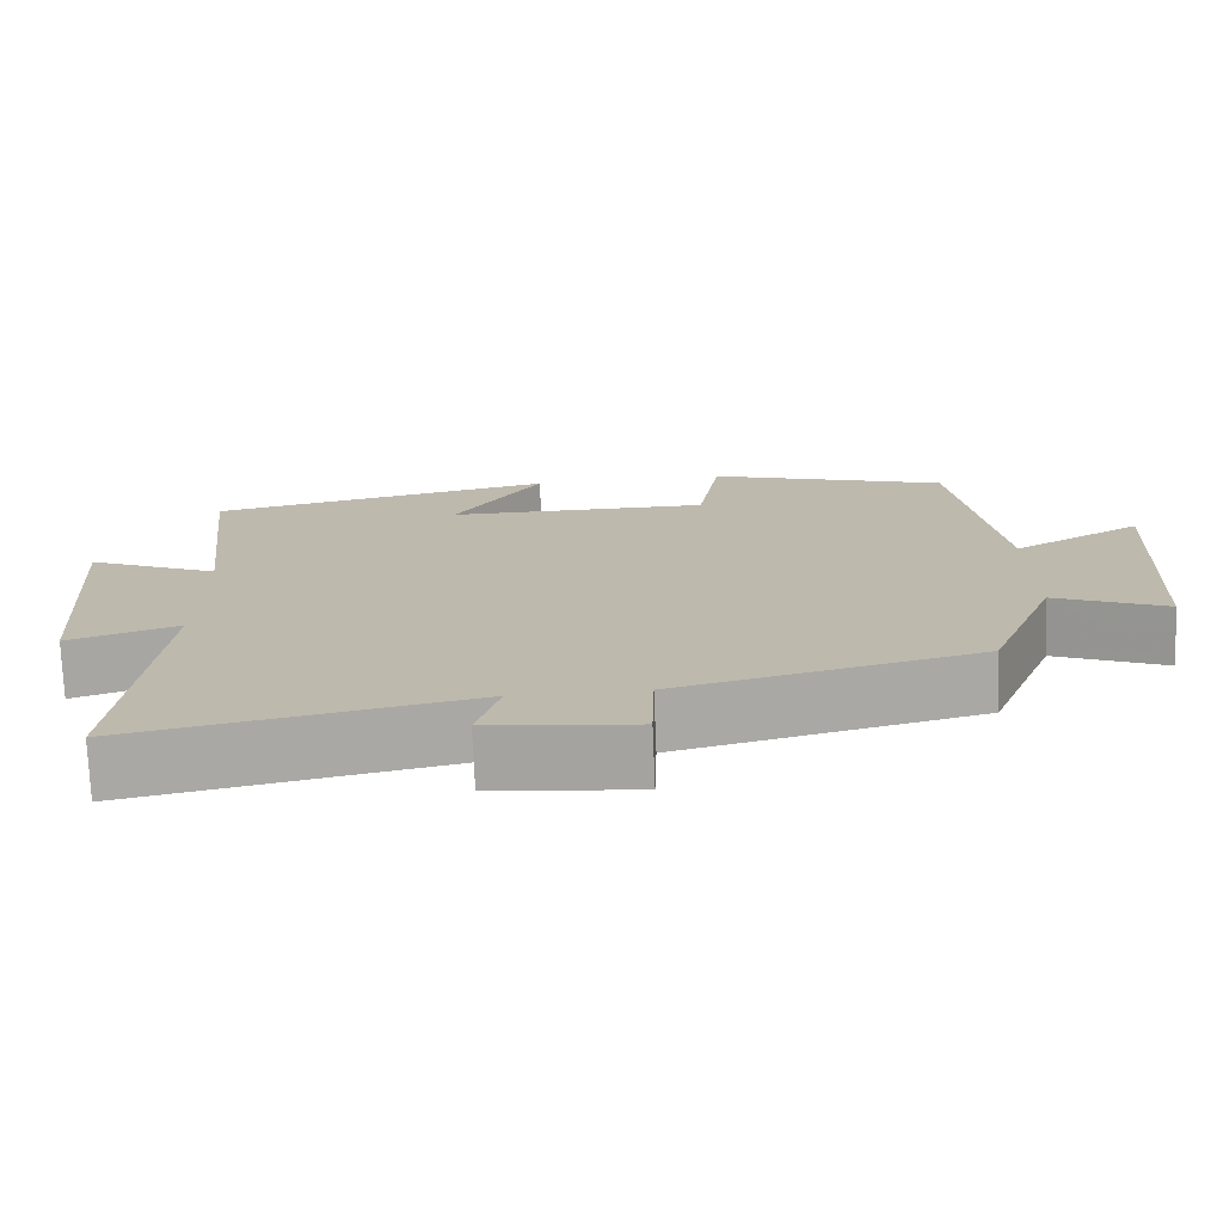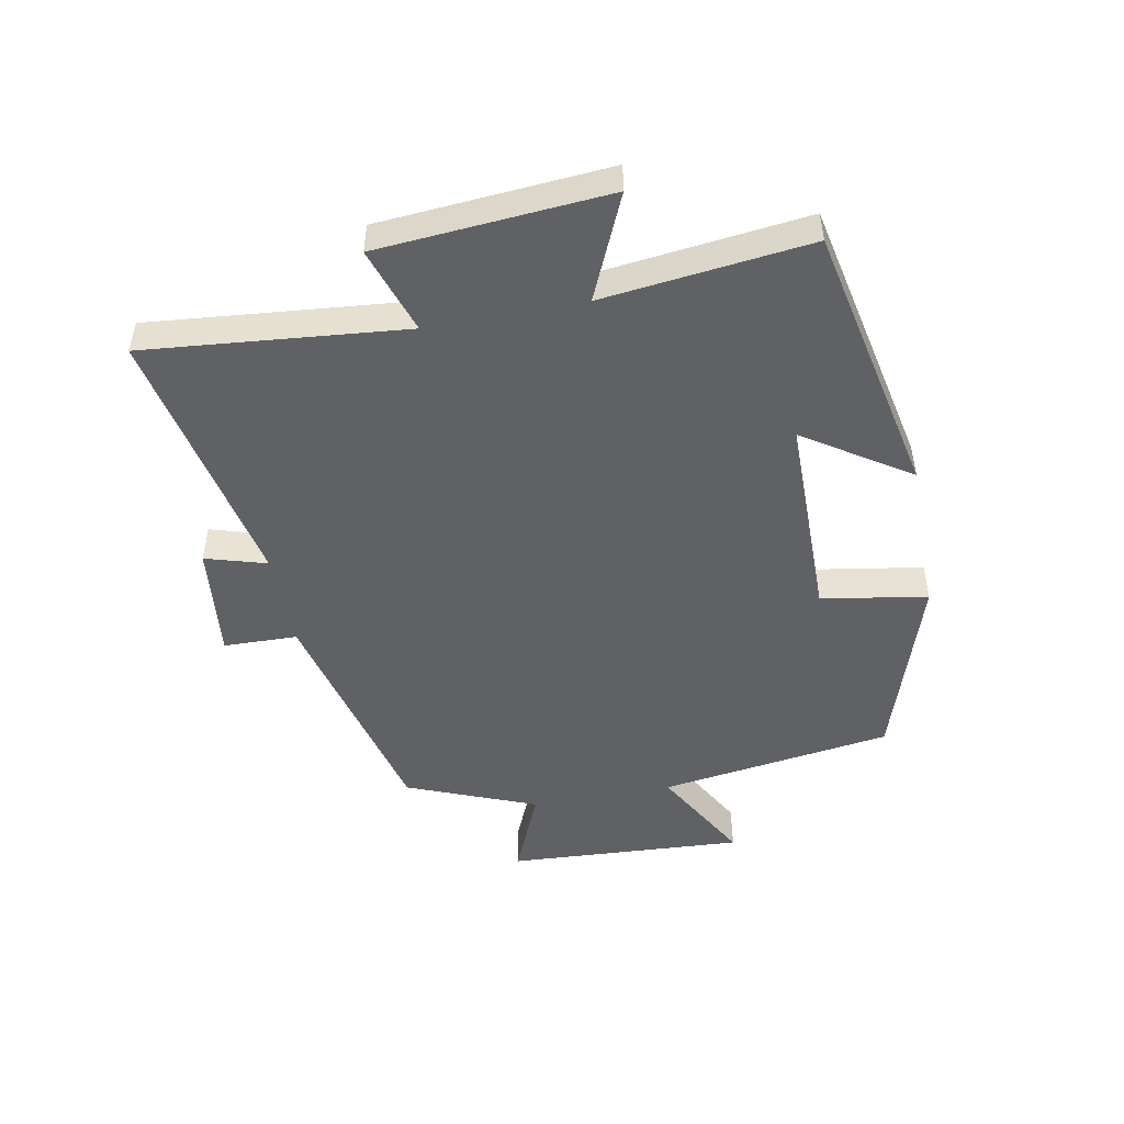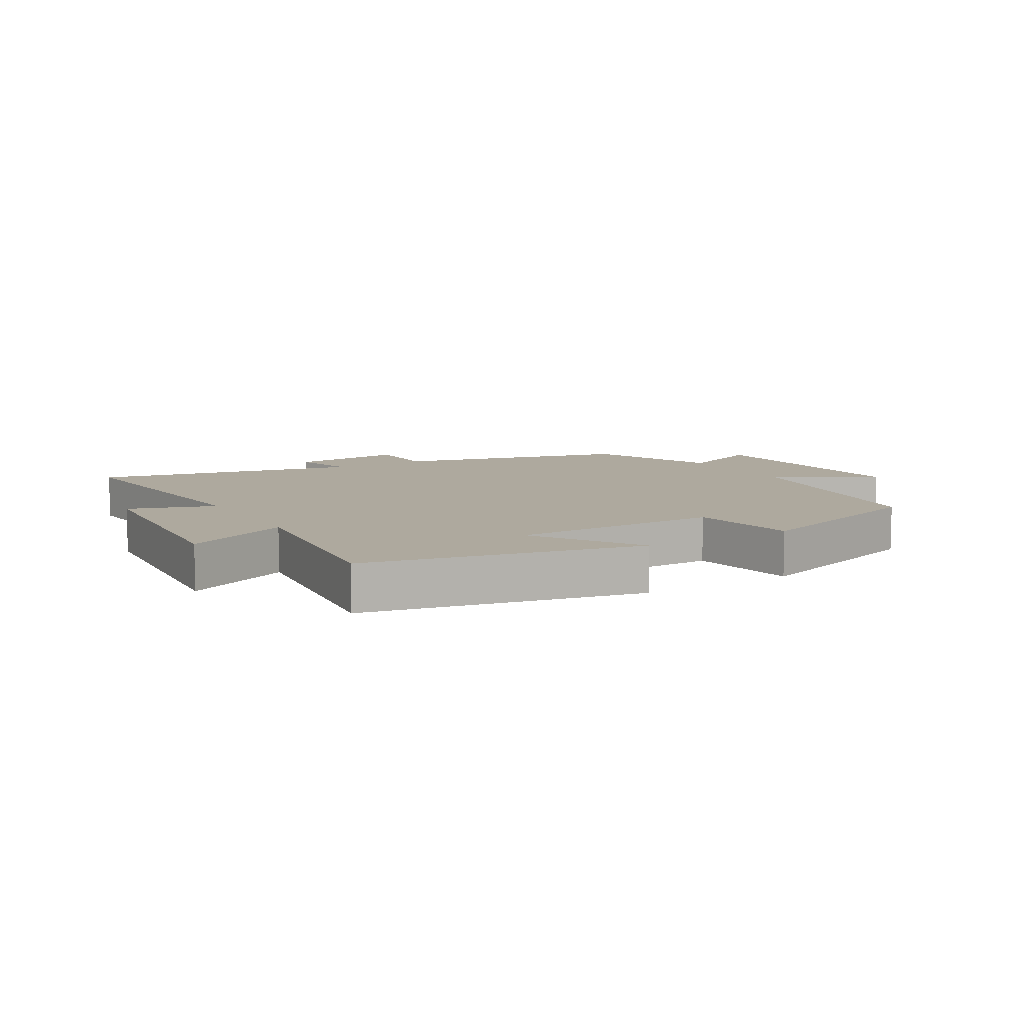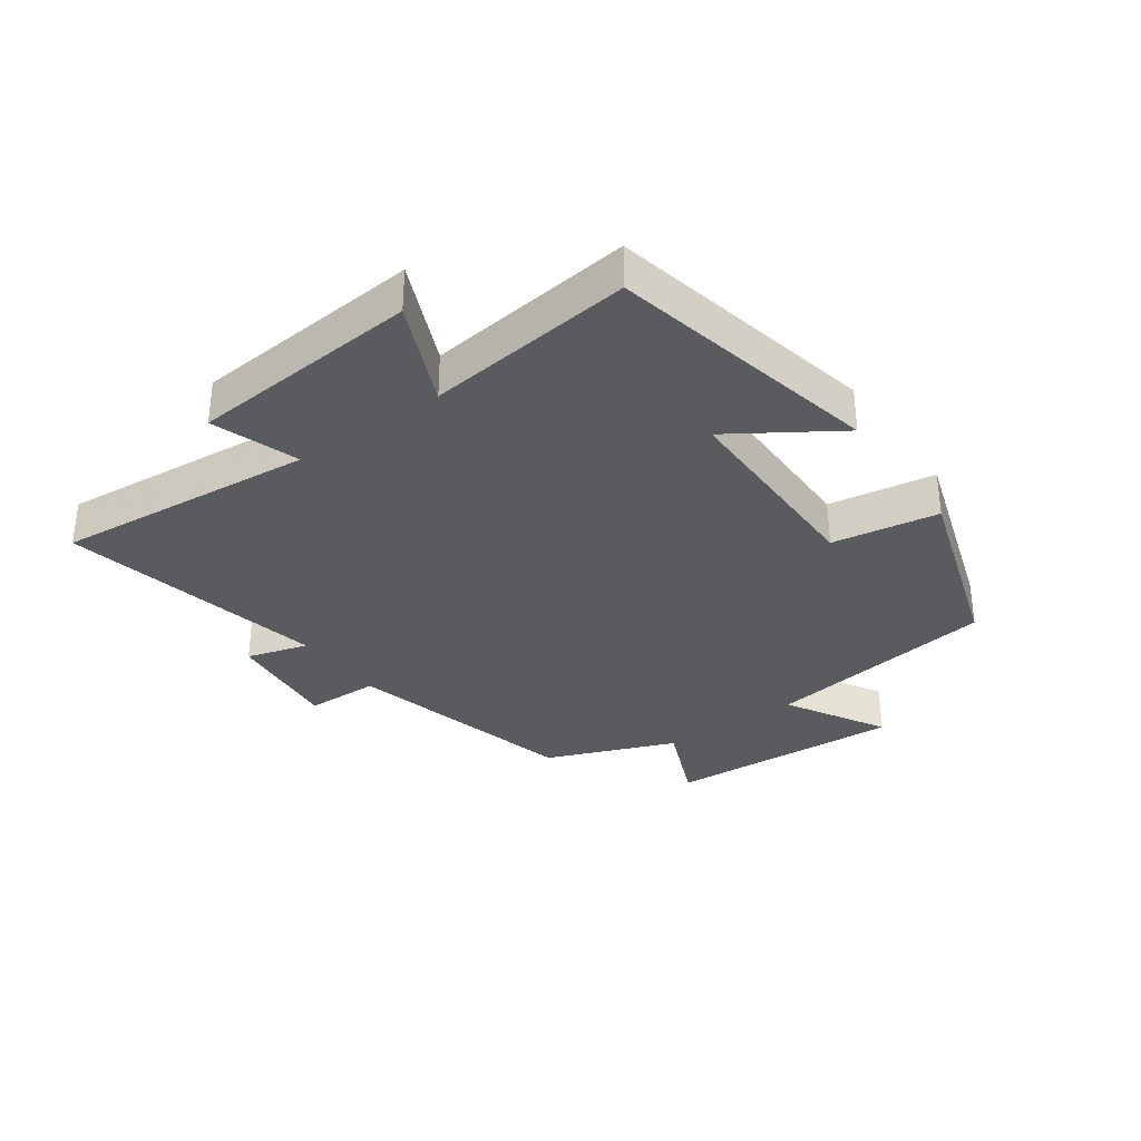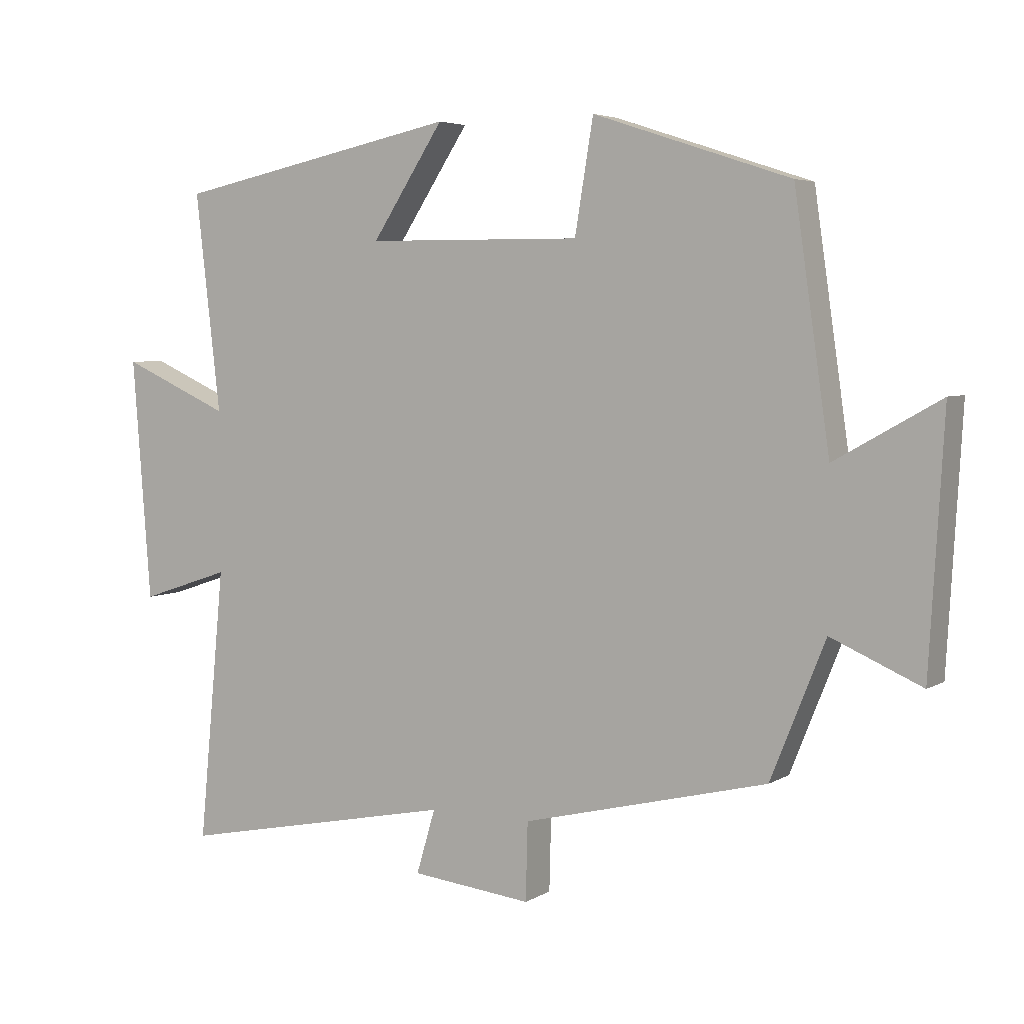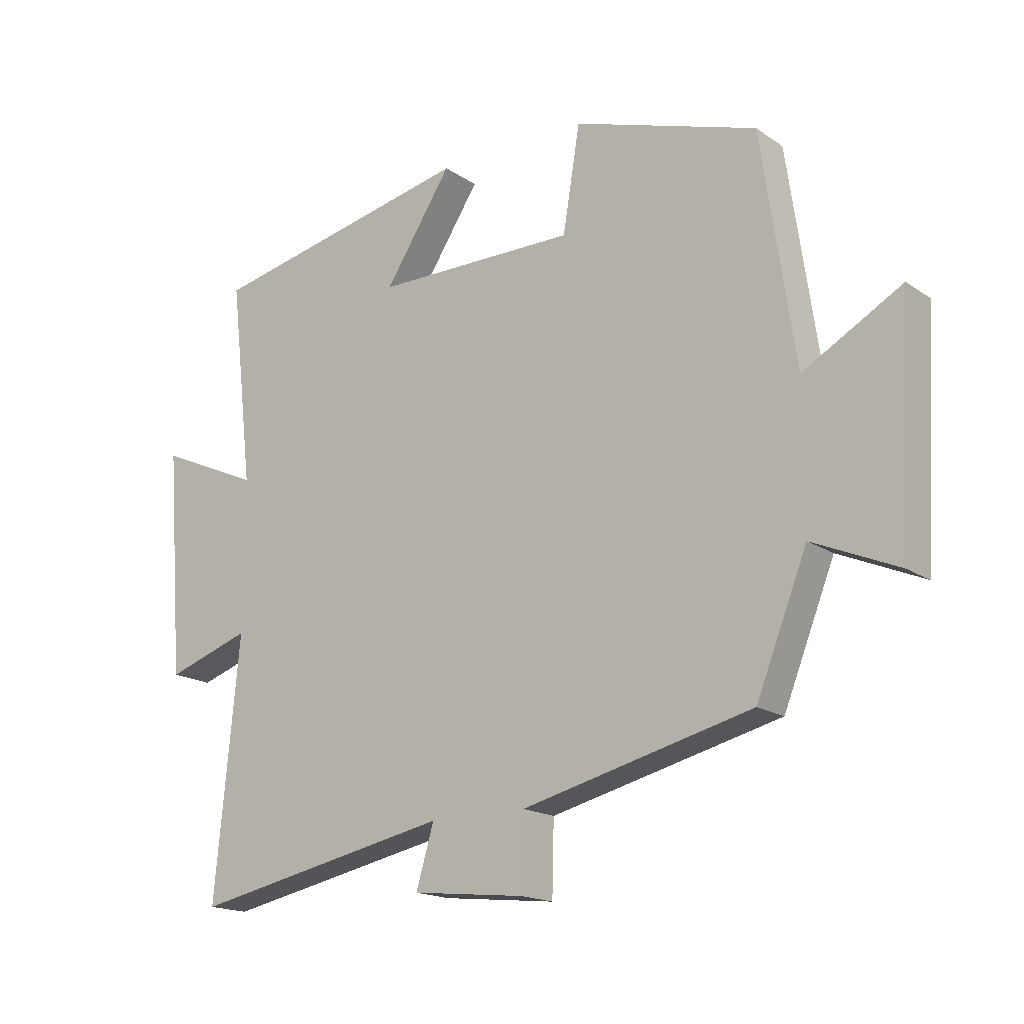
<metadata>
{"format":"obj","ext":"obj","renderer":"f3d","projection":"perspective","resolution":1024,"background":"white","views":[{"elev":-74.5,"azim":2.4,"up":"+Z"},{"elev":-49.1,"azim":-79.2,"up":"+Y"},{"elev":9.0,"azim":-30.6,"up":"+Y"},{"elev":-33.2,"azim":-54.3,"up":"+Y"},{"elev":4.7,"azim":29.9,"up":"+Z"},{"elev":-17.2,"azim":37.2,"up":"+Z"}]}
</metadata>
<code>
v -0.538 0.07 0.409
v -0.102 0.07 0.5
v -0.212 0.07 0.332
v 0.118 0.07 0.33
v 0.146 0.07 0.5
v 0.446 0.07 0.402
v 0.5 0.07 0.029
v 0.66 0.07 0.119
v 0.638 0.07 -0.261
v 0.5 0.07 -0.201
v 0.417 0.07 -0.408
v 0.043 0.07 -0.5
v 0.04 0.07 -0.618
v -0.144 0.07 -0.598
v -0.115 0.07 -0.5
v -0.54 0.07 -0.586
v -0.5 0.07 -0.17
v -0.638 0.07 -0.216
v -0.666 0.07 0.152
v -0.5 0.07 0.078
v -0.538 0 0.409
v -0.102 0 0.5
v -0.212 0 0.332
v 0.118 0 0.33
v 0.146 0 0.5
v 0.446 0 0.402
v 0.5 0 0.029
v 0.66 0 0.119
v 0.638 0 -0.261
v 0.5 0 -0.201
v 0.417 0 -0.408
v 0.043 0 -0.5
v 0.04 0 -0.618
v -0.144 0 -0.598
v -0.115 0 -0.5
v -0.54 0 -0.586
v -0.5 0 -0.17
v -0.638 0 -0.216
v -0.666 0 0.152
v -0.5 0 0.078
f 17 18 19 20
f 15 16 17
f 15 17 20
f 12 13 14 15
f 15 20 1
f 12 15 1
f 11 12 1
f 10 11 1
f 7 8 9 10
f 6 7 10
f 5 6 10
f 4 5 10
f 3 4 10
f 1 2 3
f 1 3 10
f 40 39 38 37
f 37 36 35
f 40 37 35
f 35 34 33 32
f 21 40 35
f 21 35 32
f 21 32 31
f 21 31 30
f 30 29 28 27
f 30 27 26
f 30 26 25
f 30 25 24
f 30 24 23
f 23 22 21
f 30 23 21
f 1 21 22 2
f 2 22 23 3
f 3 23 24 4
f 4 24 25 5
f 5 25 26 6
f 6 26 27 7
f 7 27 28 8
f 8 28 29 9
f 9 29 30 10
f 10 30 31 11
f 11 31 32 12
f 12 32 33 13
f 13 33 34 14
f 14 34 35 15
f 15 35 36 16
f 16 36 37 17
f 17 37 38 18
f 18 38 39 19
f 19 39 40 20
f 20 40 21 1

</code>
